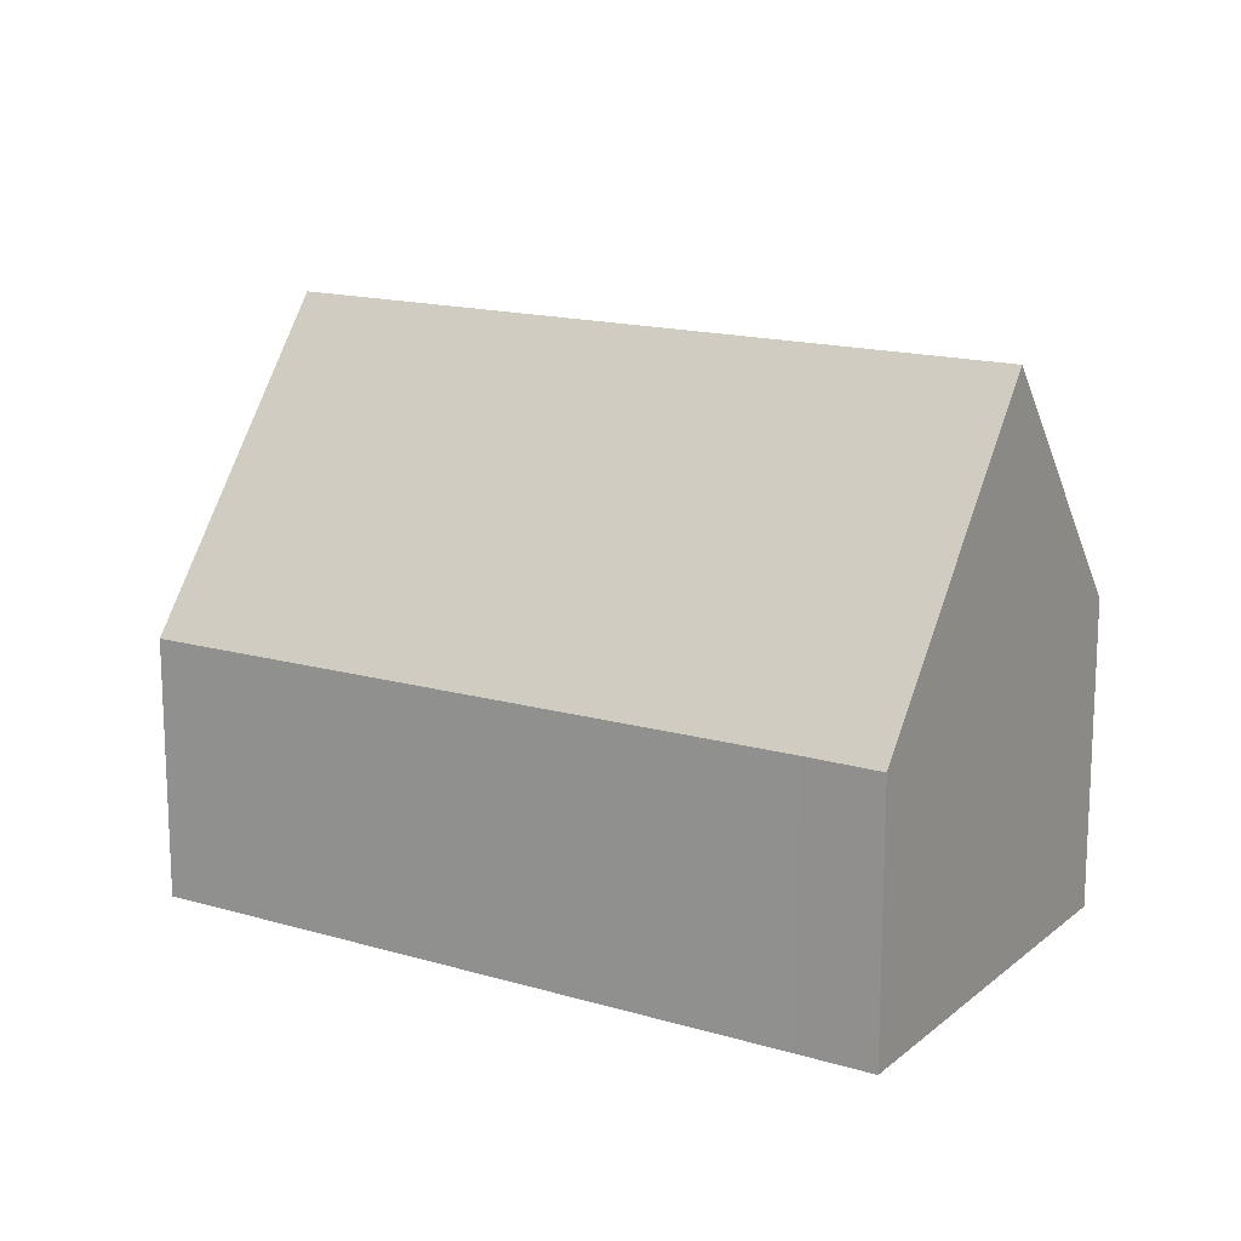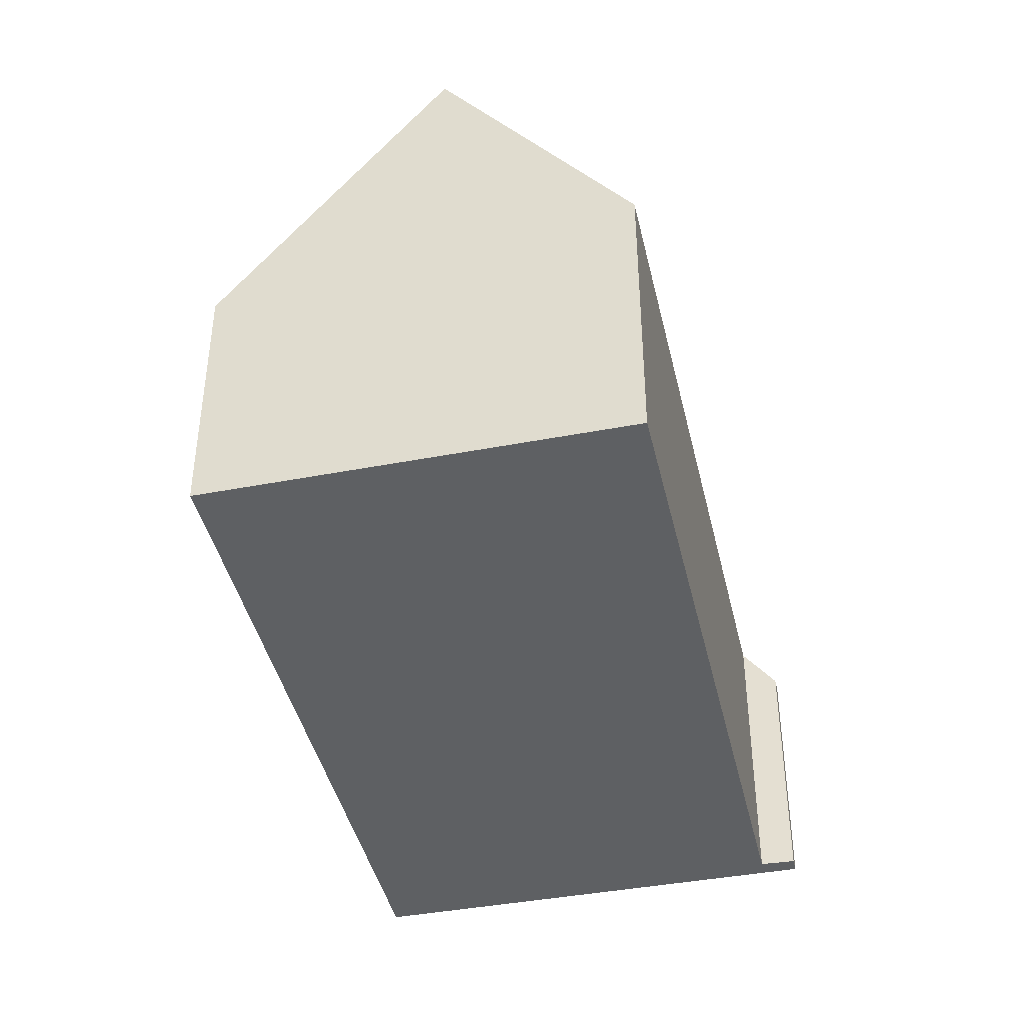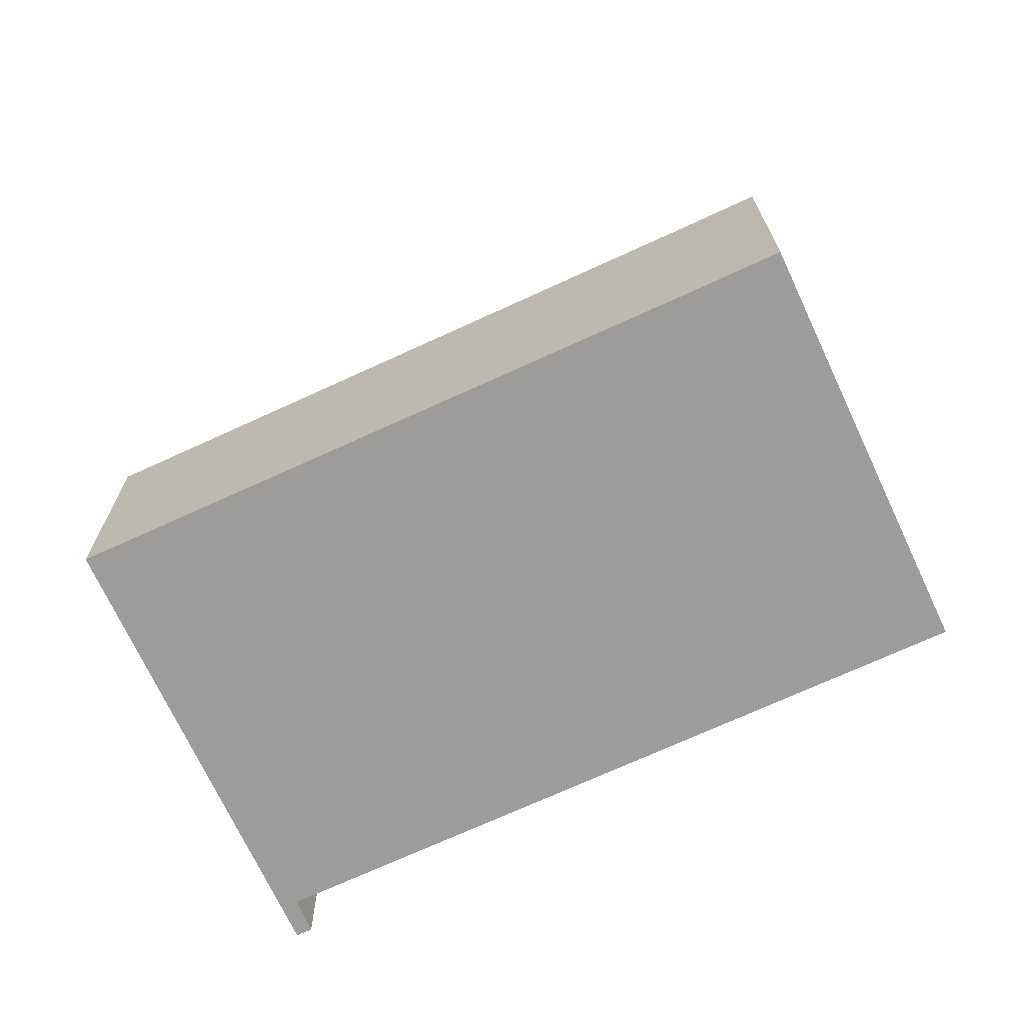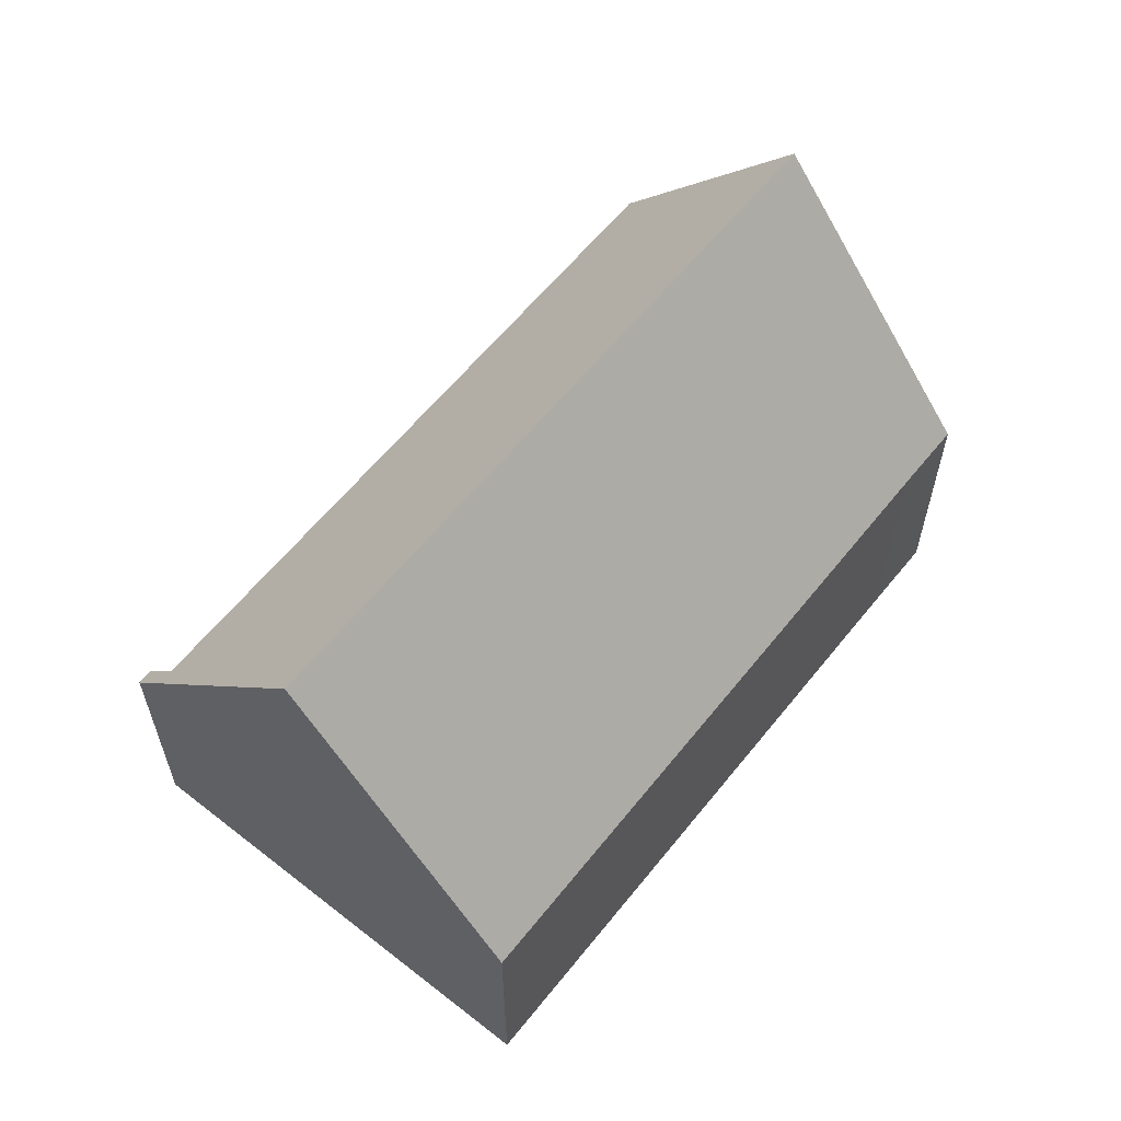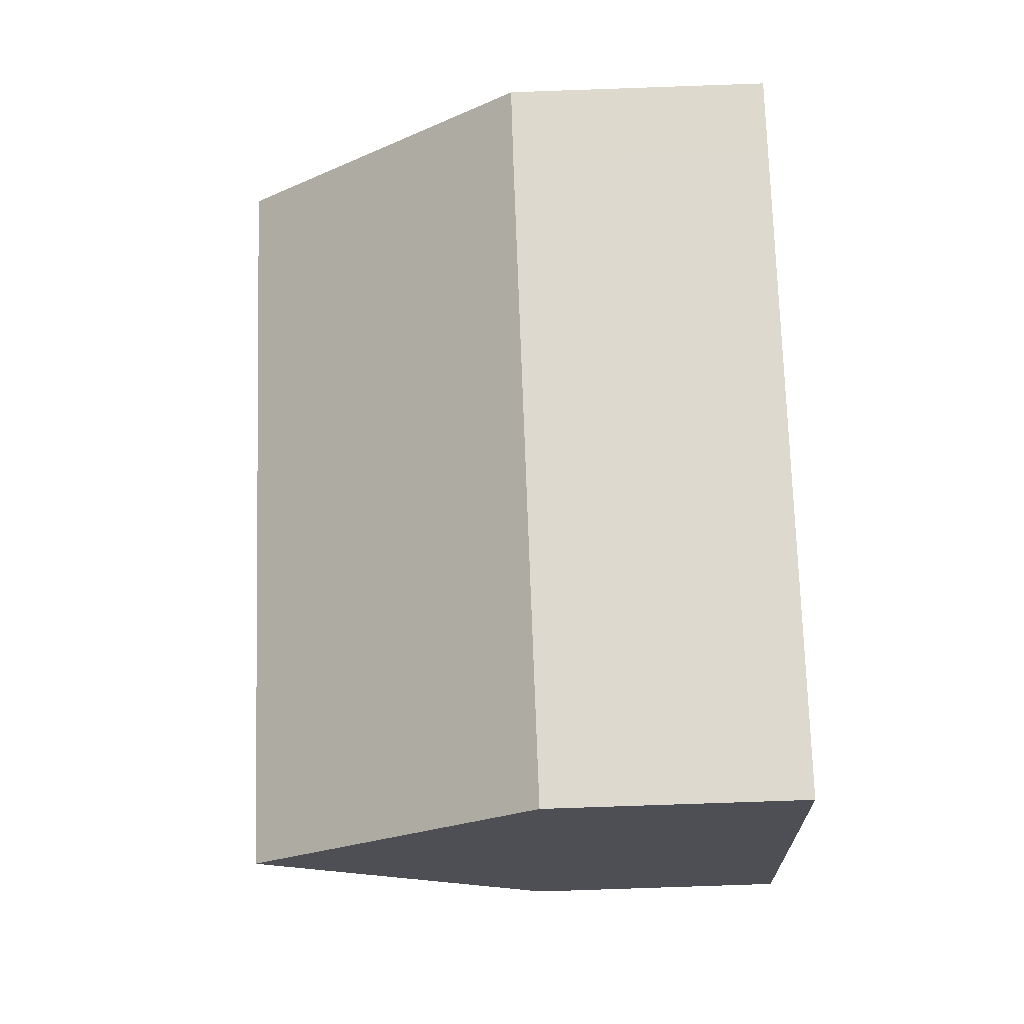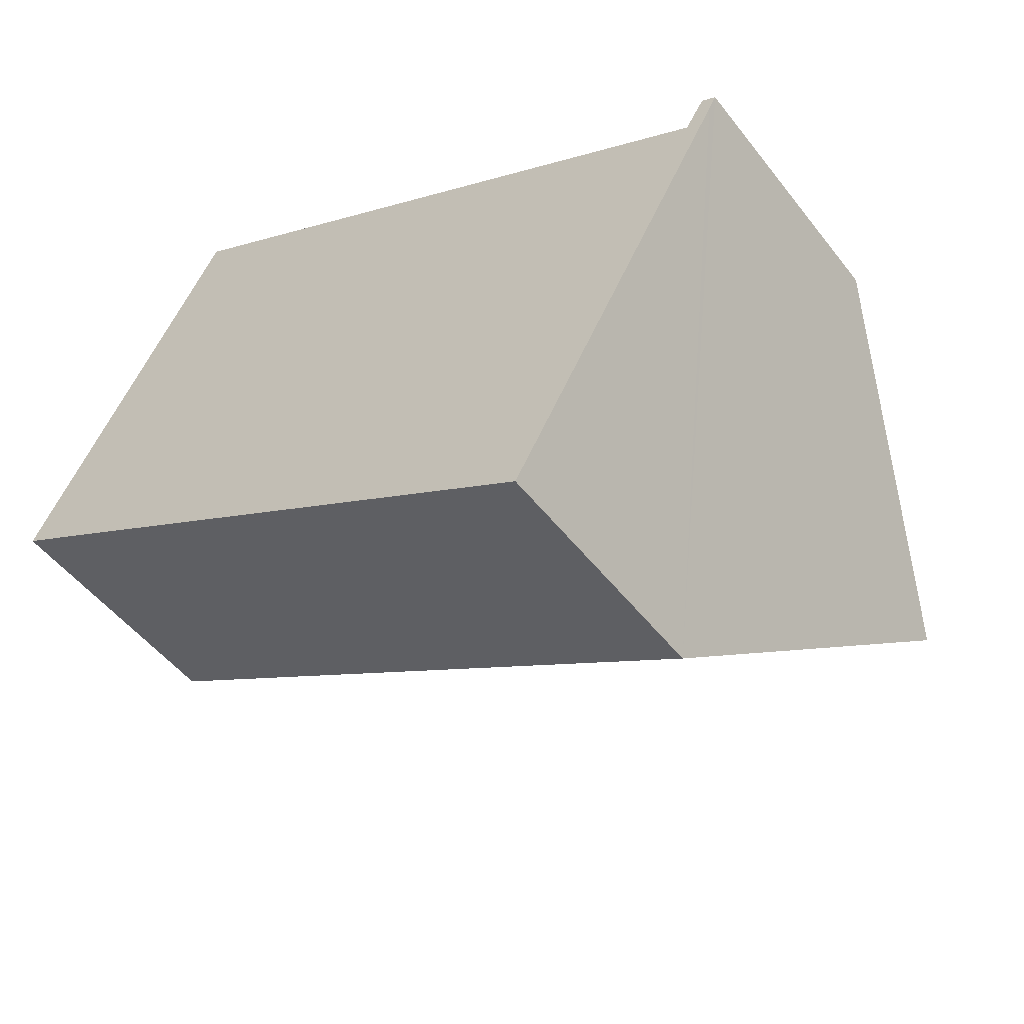
<metadata>
{"format":"obj","ext":"obj","renderer":"f3d","projection":"perspective","resolution":1024,"background":"white","views":[{"elev":15.8,"azim":-118.3,"up":"+Y"},{"elev":-42.2,"azim":-47.3,"up":"+Y"},{"elev":-70.3,"azim":-125.2,"up":"+Y"},{"elev":61.4,"azim":158.7,"up":"+Y"},{"elev":-78.5,"azim":-88.0,"up":"+Z"},{"elev":-50.5,"azim":36.4,"up":"+Z"}]}
</metadata>
<code>
v  1.55 5.961 -0.888
v  17.55 12.58 -3.927
v  14.84 5.869 -8.605
v  2.643 12.58 4.632
v  0 5.959 3.649e-16
v  4.725 7.364 8.281
v  19.47 6.924 0.221
v  20.07 6.337 0.425
v  6.449 6.931 7.694
v  4.9 6.926 8.588
v  19.91 5.903 0.916
v  20.24 5.905 0.727
v  4.9 -5.259e-16 8.588
v  19.47 -1.353e-17 0.221
v  6.449 -4.711e-16 7.694
v  20.24 -4.452e-17 0.727
v  19.91 -5.609e-17 0.916
v  0 0 0
v  2.643 -2.836e-16 4.632
v  4.725 -5.071e-16 8.281
v  20.07 -2.602e-17 0.425
v  17.55 2.405e-16 -3.927
v  14.84 5.269e-16 -8.605
v  1.55 5.437e-17 -0.888
g defaultobject
f 1 2 3
f 2 1 4
f 4 1 5
f 6 2 4
f 2 6 7
f 2 7 8
f 7 6 9
f 9 6 10
f 8 7 11
f 8 11 12
f 13 9 10
f 9 13 7
f 7 13 14
f 14 13 15
f 11 16 12
f 16 11 17
f 14 11 7
f 11 14 17
f 18 4 5
f 4 18 6
f 6 18 19
f 6 19 10
f 10 19 20
f 10 20 13
f 8 3 2
f 3 8 12
f 3 12 16
f 3 16 21
f 3 21 22
f 3 22 23
f 23 1 3
f 1 23 24
f 1 24 5
f 5 24 18
f 17 21 16
f 21 17 22
f 22 17 14
f 22 14 15
f 22 15 23
f 23 15 24
f 24 15 13
f 24 13 20
f 24 20 19
f 24 19 18

</code>
